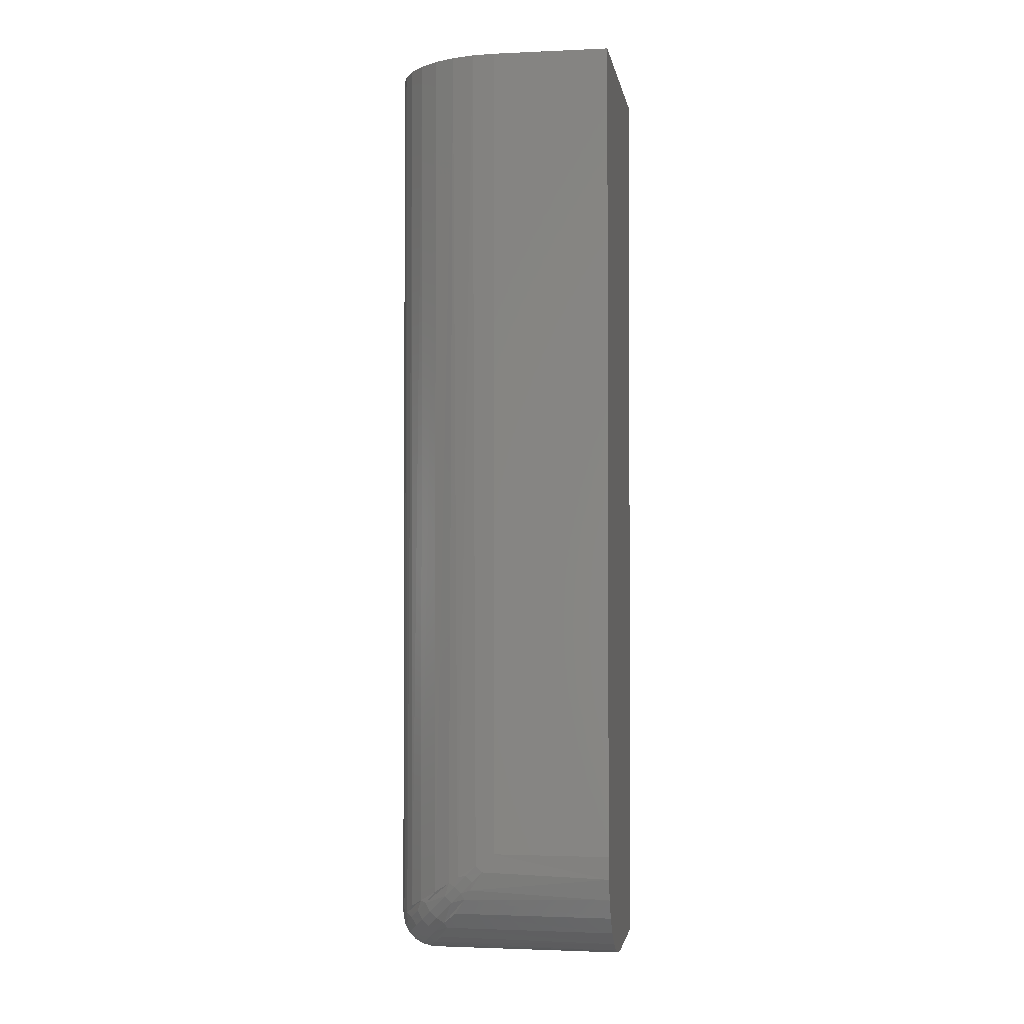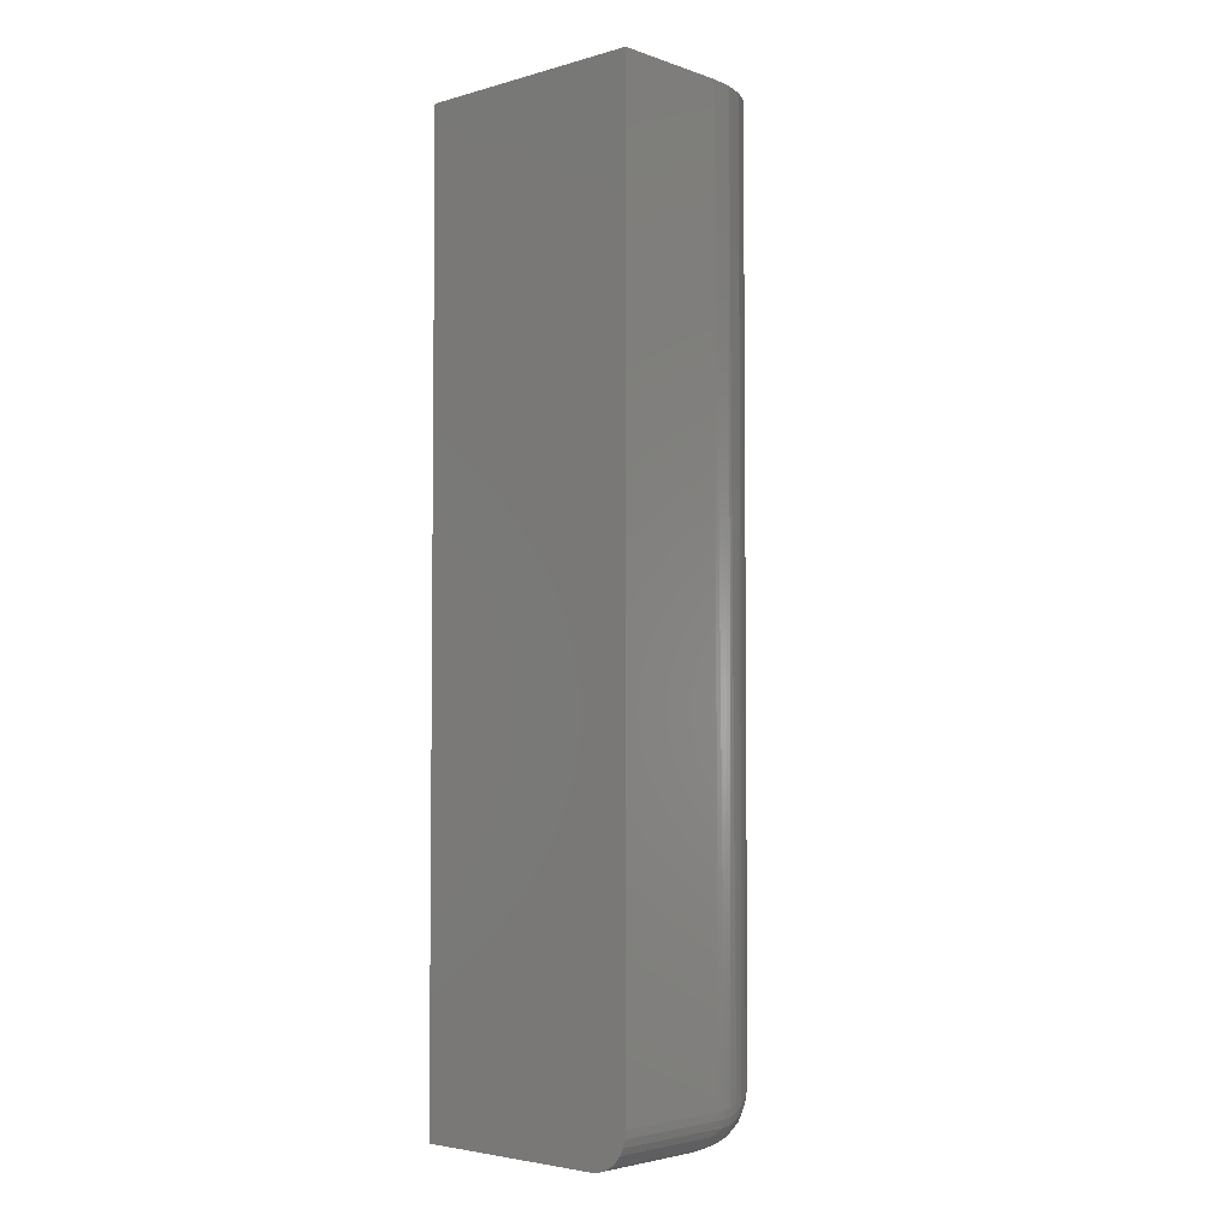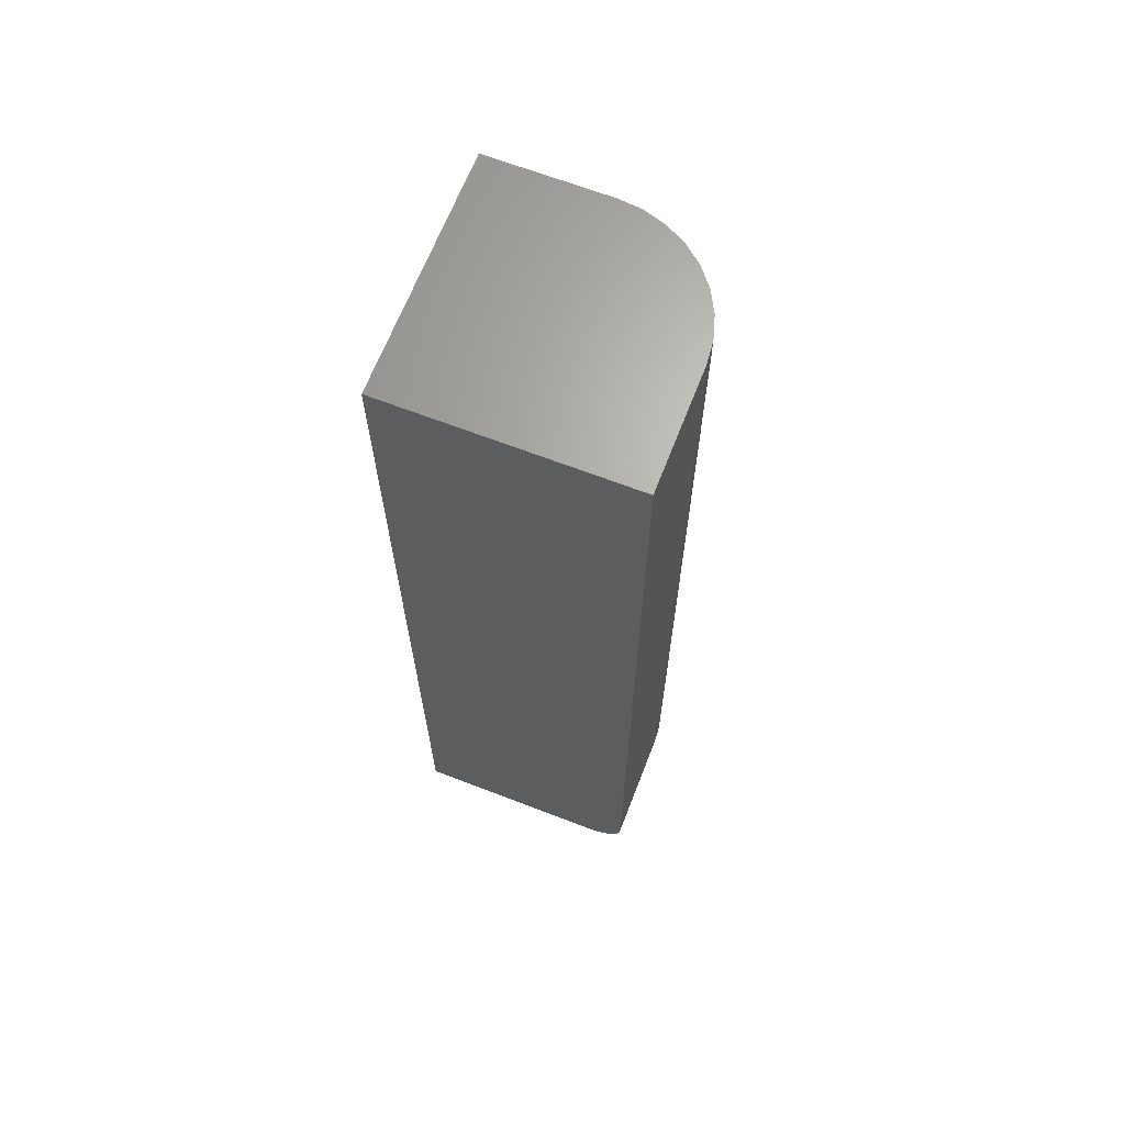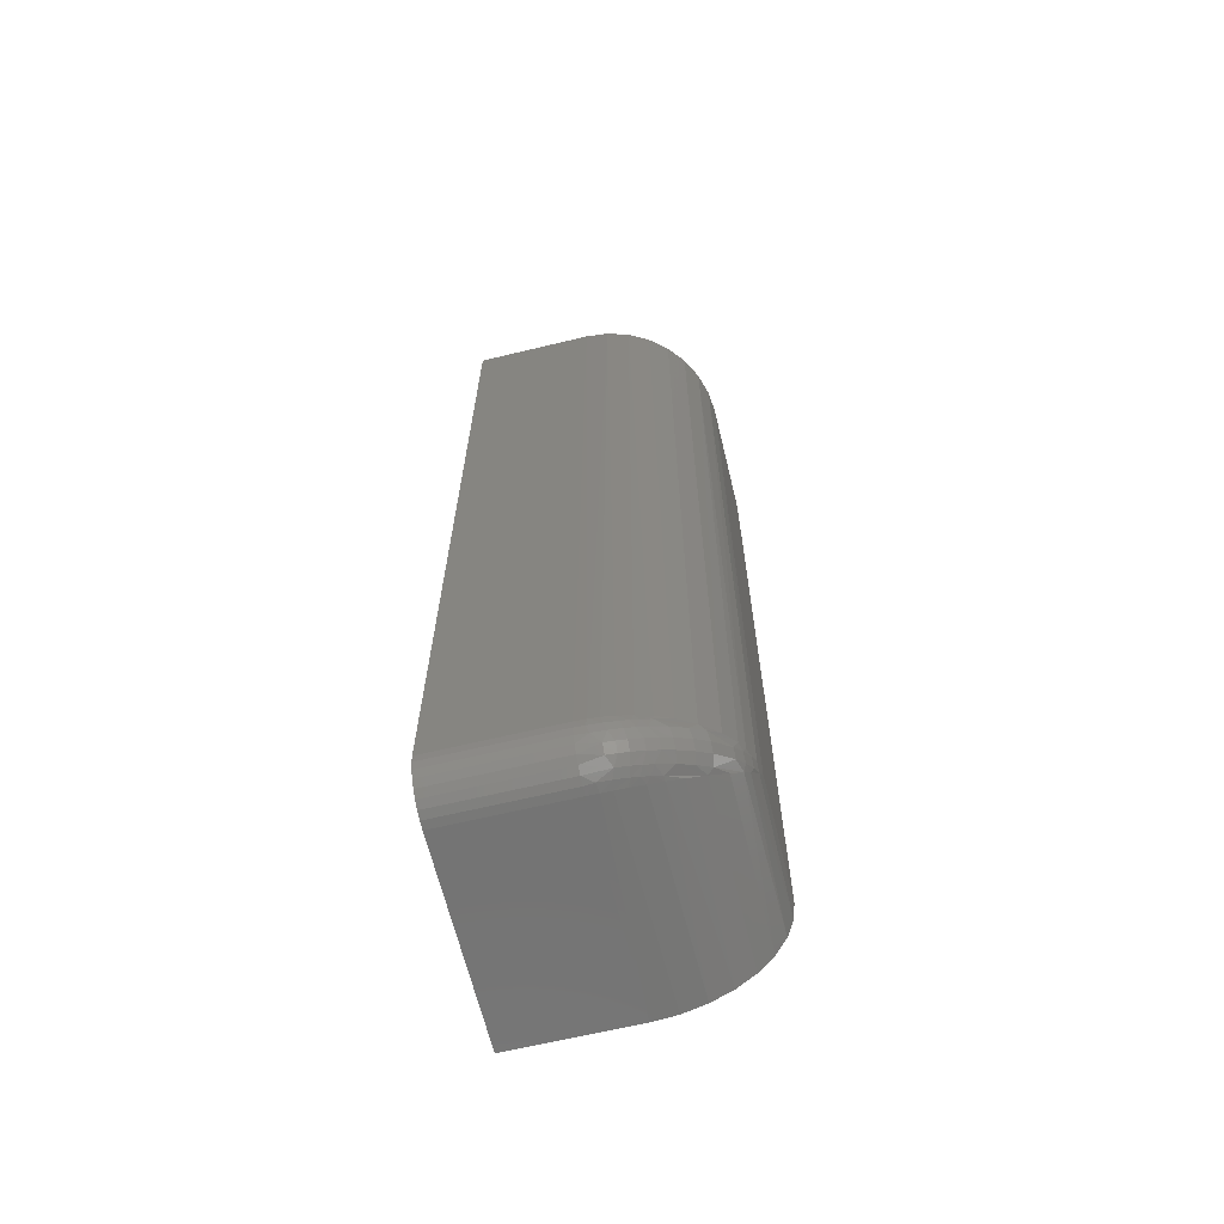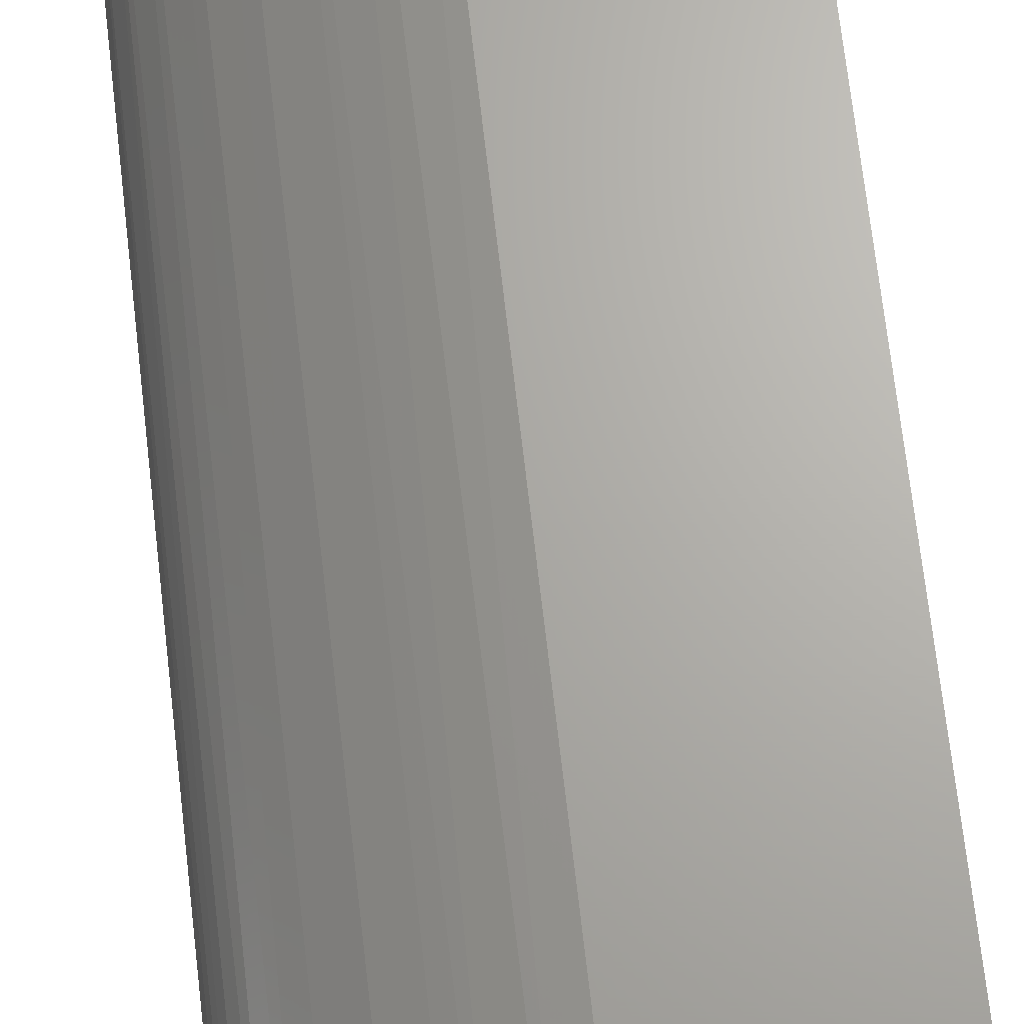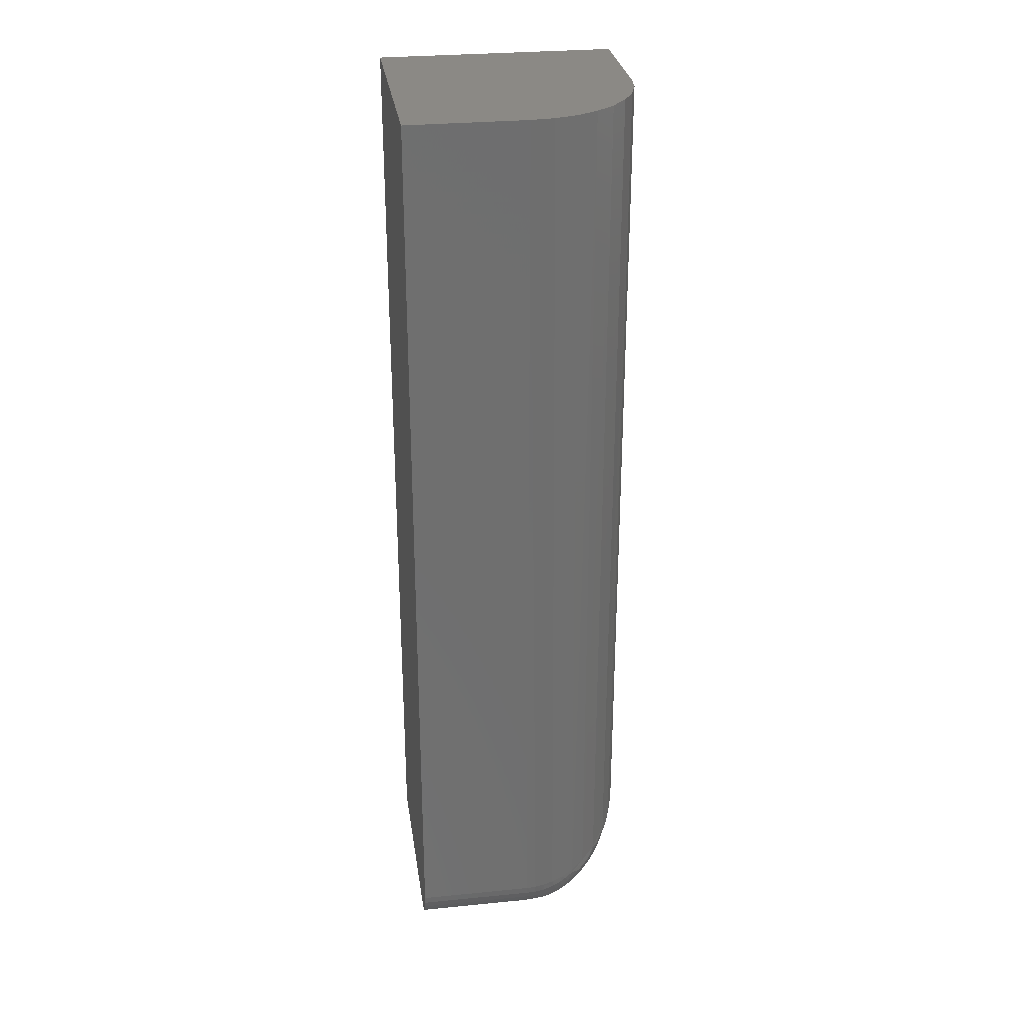
<metadata>
{"format":"stl","ext":"stl","renderer":"f3d","projection":"perspective","resolution":1024,"background":"white","views":[{"elev":-1.9,"azim":-170.9,"up":"+Z"},{"elev":-3.7,"azim":42.2,"up":"+Z"},{"elev":66.3,"azim":21.2,"up":"+Z"},{"elev":-65.2,"azim":103.6,"up":"+Z"},{"elev":66.6,"azim":173.6,"up":"+Y"},{"elev":29.1,"azim":81.7,"up":"+Z"}]}
</metadata>
<code>
# stl→obj: 112 verts, 220 faces
v 0.06373 -0.09252 0
v 0.06373 0.001234 0
v 0.06983 -0.09252 0.0006005
v 0.06983 0.001234 0.0006005
v 0.07569 -0.09252 0.002379
v 0.07569 0.001234 0.002379
v 0.0811 -0.09252 0.005267
v 0.0811 0.001234 0.005267
v 0.08583 -0.09252 0.009153
v 0.08583 0.001234 0.009153
v 0.08972 -0.09252 0.01389
v 0.08972 0.001234 0.01389
v 0.0926 -0.09252 0.01929
v 0.0926 0.001234 0.01929
v 0.09438 -0.09252 0.02515
v 0.09438 0.001234 0.02515
v 0.09498 -0.09252 0.03125
v 0.09498 0.001234 0.03125
v -0.09252 -0.09252 0
v -0.09252 0.001234 0
v 0.001234 0.09498 0.09375
v -0.09252 0.09498 0.09375
v 0.001234 0.09498 0.75
v -0.09252 0.09498 0.75
v 0.09498 -0.09252 0.75
v 0.09498 0.001234 0.75
v -0.09252 -0.09252 0.75
v 0.09318 0.01952 0.75
v 0.08785 0.03711 0.75
v 0.07918 0.05332 0.75
v 0.06752 0.06752 0.75
v 0.05332 0.07918 0.75
v 0.03711 0.08785 0.75
v 0.01952 0.09318 0.75
v -0.09252 0.09318 0.07546
v -0.09252 0.08785 0.05787
v -0.09252 0.07918 0.04167
v -0.09252 0.06752 0.02746
v -0.09252 0.05332 0.0158
v -0.09252 0.03711 0.007136
v -0.09252 0.01952 0.001801
v 0.09461 0.009461 0.0315
v 0.03196 0.08983 0.0733
v 0.04017 0.08653 0.06781
v 0.08392 0.04541 0.03862
v 0.09177 0.02556 0.0334
v 0.09366 0.01694 0.03214
v 0.01635 0.09377 0.08371
v 0.05321 0.07926 0.0591
v 0.06728 0.06778 0.04973
v 0.07728 0.05605 0.04306
v 0.08861 0.03522 0.0355
v 0.05636 0.04541 0.01106
v 0.05948 0.03522 0.006374
v 0.05193 0.05605 0.01771
v 0.02169 0.08983 0.06302
v 0.06284 0.01694 0.001323
v 0.06349 0.009463 0.0003667
v 0.06159 0.02556 0.003214
v 0.04526 0.06778 0.0277
v 0.03588 0.07926 0.04178
v 0.02717 0.08653 0.05482
v 0.01127 0.09377 0.07864
v 0.09409 0.008434 0.02487
v 0.07033 0.008516 0.0009406
v 0.08399 0.04504 0.03496
v 0.07835 0.05307 0.0327
v 0.07108 0.06307 0.03997
v 0.06261 0.07189 0.04844
v 0.05863 0.07317 0.04188
v 0.04389 0.08392 0.05661
v 0.08763 0.01666 0.01288
v 0.09208 0.01037 0.01897
v 0.08239 0.01669 0.007581
v 0.04689 0.07198 0.03254
v 0.03866 0.08395 0.05131
v 0.07525 0.02028 0.004179
v 0.06023 0.0451 0.01104
v 0.06264 0.05316 0.01679
v 0.05536 0.06316 0.02407
v 0.06333 0.03847 0.007935
v 0.06542 0.03301 0.005845
v 0.06721 0.02725 0.004057
v 0.0692 0.01832 0.002067
v 0.08709 0.03843 0.03187
v 0.08918 0.03295 0.02977
v 0.09297 0.01824 0.02599
v 0.08439 0.04182 0.02666
v 0.08688 0.03567 0.02417
v 0.08898 0.02913 0.02207
v 0.09098 0.02717 0.02798
v 0.0253 0.09181 0.07521
v 0.03508 0.08834 0.06543
v 0.08217 0.03911 0.01834
v 0.08505 0.03047 0.01546
v 0.08658 0.0238 0.01393
v 0.09097 0.02019 0.02008
v 0.01993 0.09188 0.07004
v 0.02978 0.0884 0.06019
v 0.05339 0.0732 0.03658
v 0.07693 0.03914 0.01304
v 0.07117 0.03577 0.008261
v 0.06867 0.04191 0.01076
v 0.07327 0.02923 0.006163
v 0.07981 0.0305 0.01016
v 0.08134 0.02383 0.008632
v 0.07858 0.04705 0.02193
v 0.07439 0.05437 0.02612
v 0.06709 0.06436 0.03342
v 0.07334 0.04708 0.01662
v 0.06915 0.05441 0.02082
v 0.06185 0.06439 0.02812
f 1 2 3
f 3 2 4
f 3 4 5
f 5 4 6
f 5 6 7
f 7 6 8
f 7 8 9
f 9 8 10
f 9 10 11
f 11 10 12
f 11 12 13
f 13 12 14
f 13 14 15
f 15 14 16
f 15 16 17
f 17 16 18
f 19 20 1
f 1 20 2
f 21 22 23
f 23 22 24
f 17 18 25
f 25 18 26
f 24 27 25
f 24 25 26
f 24 26 28
f 24 28 29
f 24 29 30
f 24 30 31
f 24 31 32
f 24 32 33
f 24 33 34
f 24 34 23
f 22 35 36
f 22 36 37
f 22 37 38
f 22 38 39
f 22 39 40
f 22 40 41
f 22 41 20
f 22 20 19
f 22 19 27
f 22 27 24
f 26 42 28
f 26 18 42
f 34 33 43
f 43 33 44
f 30 29 45
f 46 28 47
f 42 47 28
f 21 23 48
f 48 23 34
f 48 34 43
f 44 33 49
f 49 33 32
f 49 32 50
f 50 32 31
f 50 31 51
f 51 31 30
f 51 30 45
f 28 46 29
f 29 46 52
f 29 52 45
f 53 54 40
f 40 39 53
f 53 39 55
f 36 35 56
f 20 41 57
f 20 57 58
f 20 58 2
f 41 40 54
f 41 54 59
f 41 59 57
f 55 39 60
f 60 39 38
f 60 38 61
f 61 38 37
f 61 37 62
f 62 37 36
f 62 36 56
f 22 21 35
f 35 21 63
f 35 63 56
f 16 64 18
f 64 42 18
f 58 65 2
f 65 4 2
f 66 67 68
f 66 68 50
f 51 66 50
f 69 70 71
f 69 71 44
f 49 69 44
f 12 72 73
f 73 14 12
f 16 14 73
f 10 72 12
f 10 8 74
f 75 61 62
f 62 76 75
f 8 6 77
f 74 8 77
f 78 55 60
f 60 79 78
f 80 79 60
f 75 80 60
f 65 6 4
f 77 6 65
f 53 55 78
f 53 78 81
f 81 54 53
f 54 81 82
f 82 59 54
f 83 59 82
f 58 57 84
f 65 58 84
f 51 45 66
f 85 66 45
f 52 85 45
f 86 85 52
f 46 86 52
f 87 47 42
f 42 64 87
f 50 69 49
f 69 50 68
f 88 67 66
f 85 88 66
f 89 88 85
f 86 89 85
f 90 89 86
f 91 90 86
f 48 43 92
f 93 92 43
f 44 93 43
f 93 44 71
f 89 94 88
f 95 94 89
f 90 95 89
f 96 95 90
f 97 96 90
f 72 96 97
f 73 72 97
f 48 63 21
f 63 98 56
f 56 98 99
f 99 62 56
f 62 99 76
f 100 75 76
f 101 102 103
f 104 102 101
f 105 104 101
f 104 105 106
f 106 74 77
f 75 60 61
f 78 79 103
f 103 81 78
f 81 103 102
f 102 82 81
f 83 82 102
f 104 83 102
f 84 77 65
f 106 77 104
f 104 77 84
f 104 84 83
f 83 84 57
f 83 57 59
f 86 46 91
f 91 46 47
f 91 47 87
f 16 73 64
f 64 73 97
f 64 97 87
f 87 97 90
f 87 90 91
f 94 107 88
f 88 107 108
f 88 108 67
f 67 108 109
f 67 109 68
f 68 109 70
f 68 70 69
f 10 74 72
f 72 74 106
f 72 106 96
f 96 106 105
f 96 105 95
f 95 105 101
f 95 101 94
f 94 101 110
f 94 110 107
f 107 110 111
f 107 111 108
f 108 111 112
f 108 112 109
f 109 112 100
f 109 100 70
f 70 100 76
f 70 76 71
f 71 76 99
f 71 99 93
f 93 99 98
f 93 98 92
f 92 98 63
f 92 63 48
f 101 103 110
f 110 103 79
f 110 79 111
f 111 79 80
f 111 80 112
f 112 80 75
f 112 75 100
f 1 5 19
f 1 3 5
f 11 13 7
f 7 9 11
f 27 19 15
f 27 15 17
f 27 17 25
f 15 19 5
f 15 5 7
f 15 7 13

</code>
